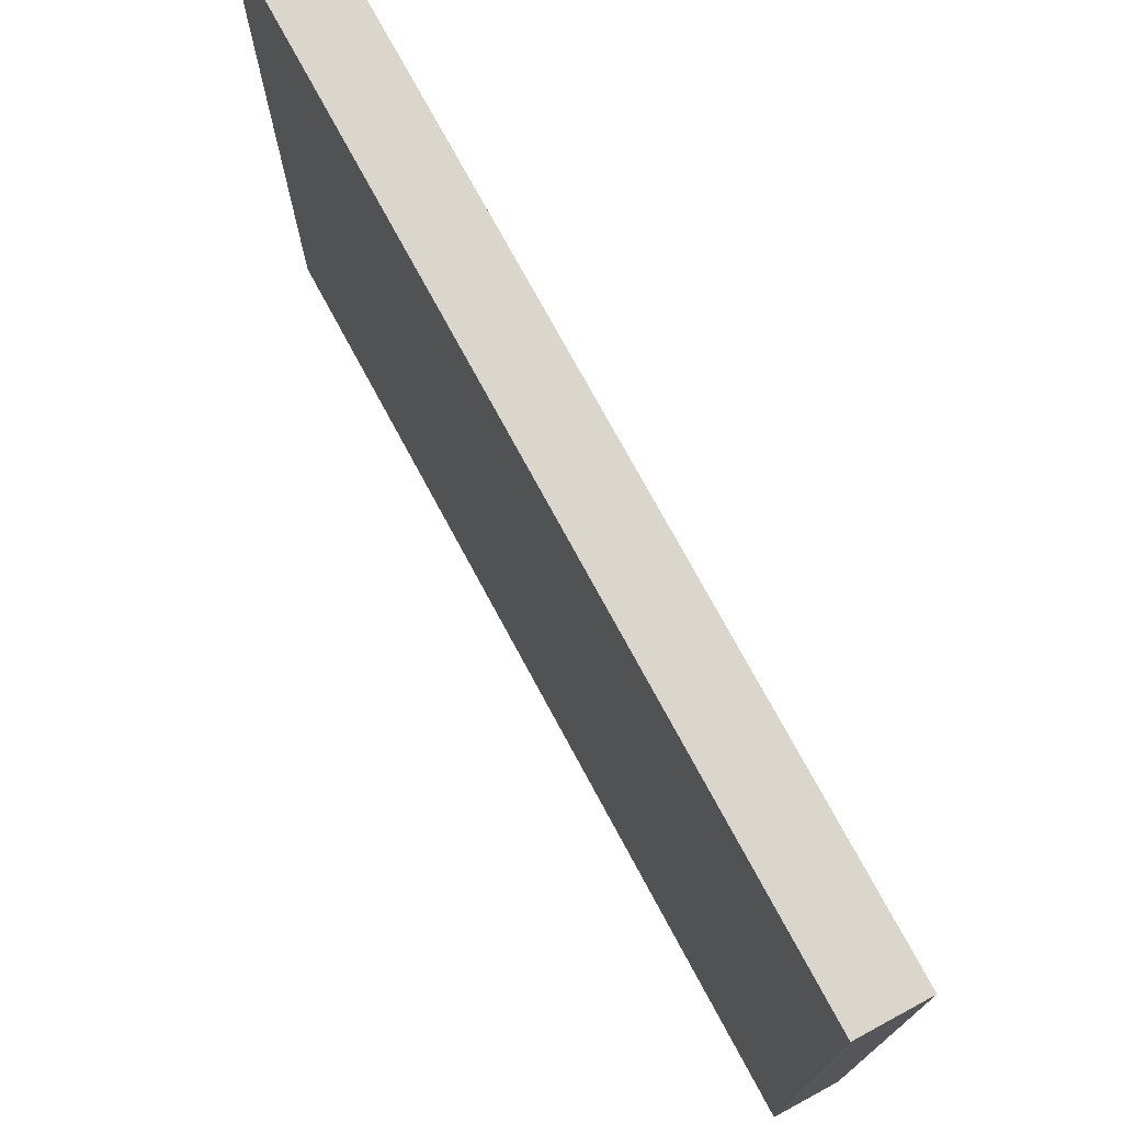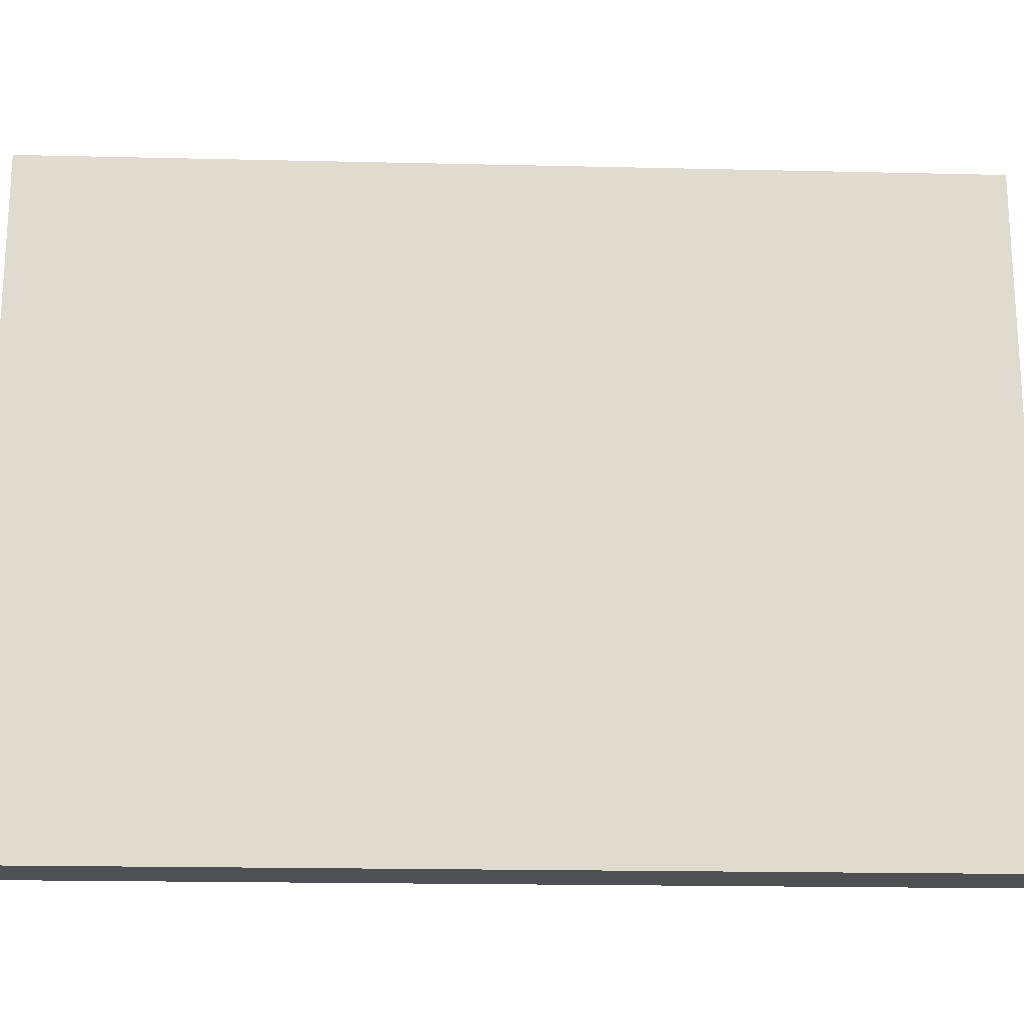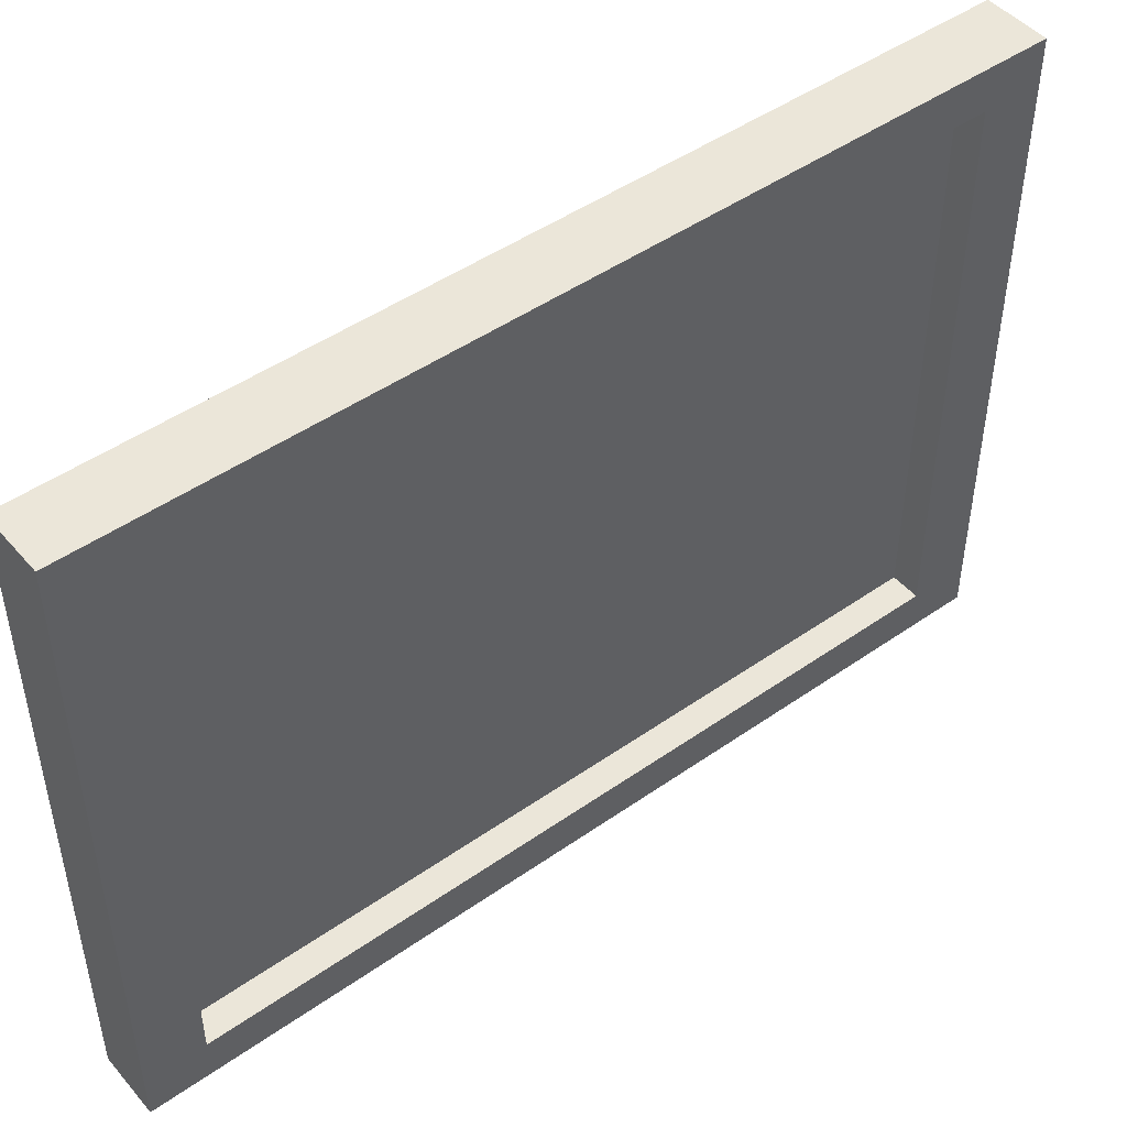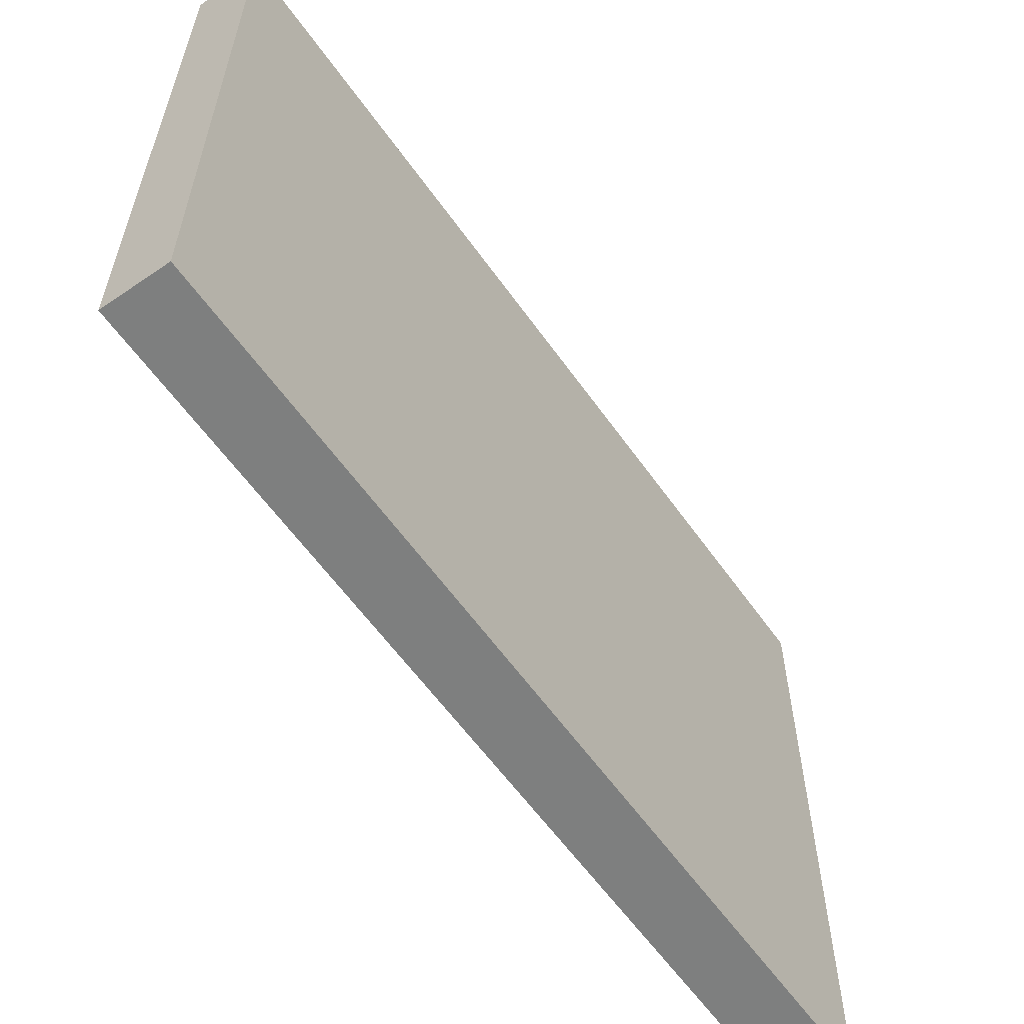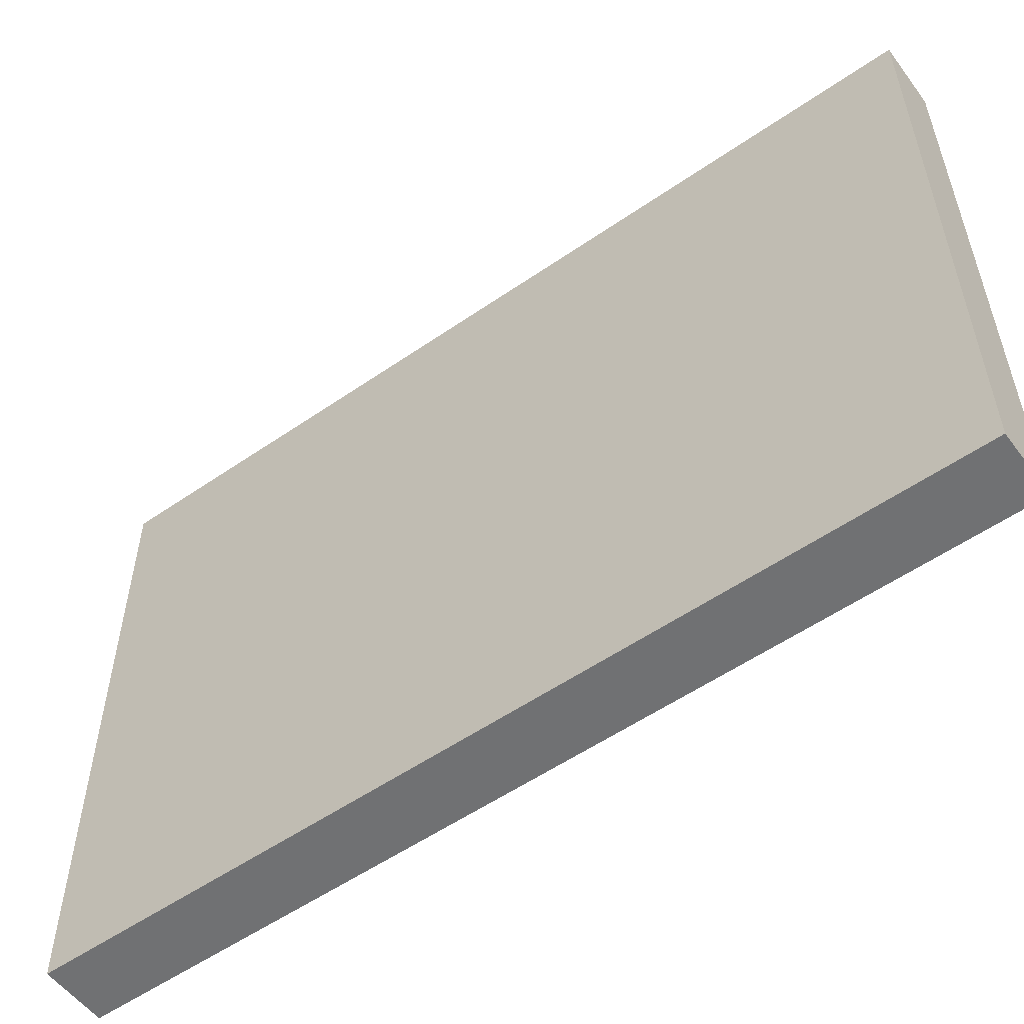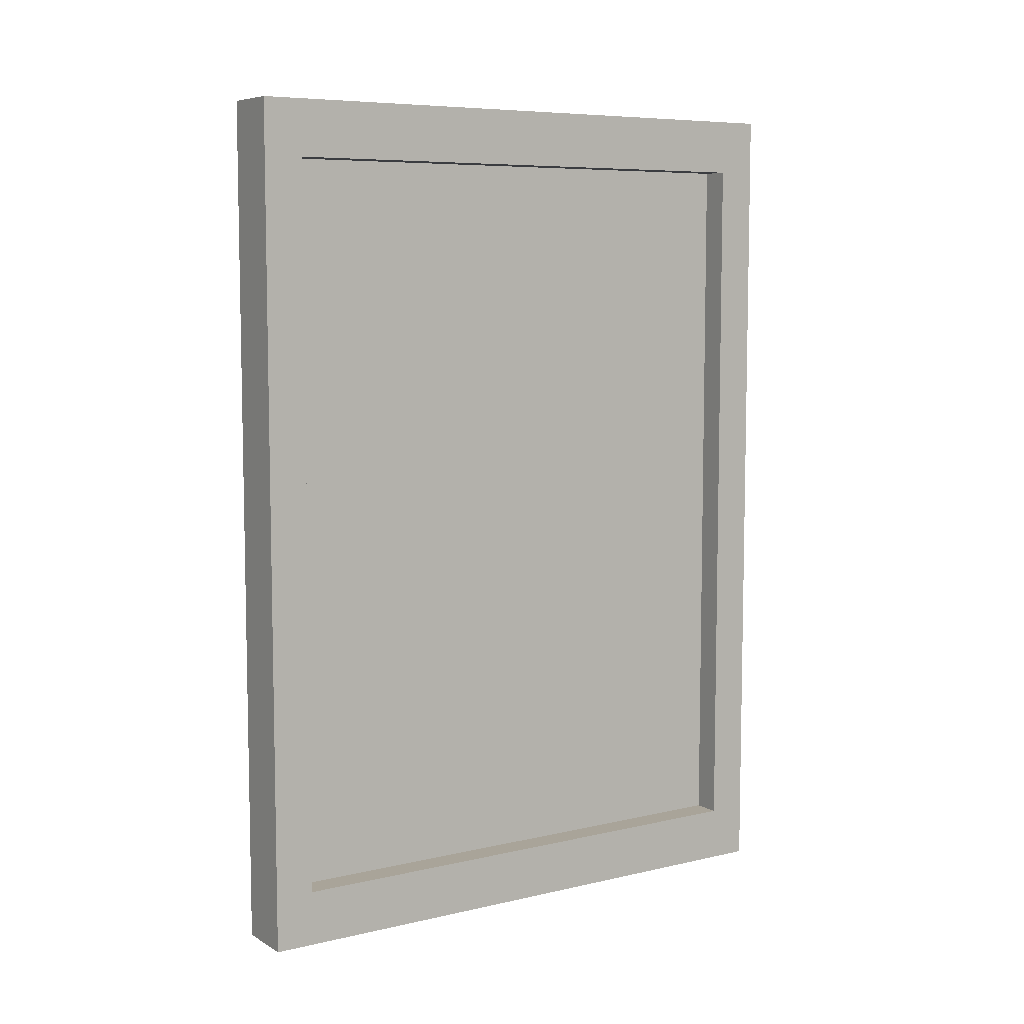
<metadata>
{"format":"obj","ext":"obj","renderer":"f3d","projection":"perspective","resolution":1024,"background":"white","views":[{"elev":74.1,"azim":-28.3,"up":"+Z"},{"elev":-19.2,"azim":-92.5,"up":"+Z"},{"elev":47.2,"azim":51.6,"up":"+Z"},{"elev":-59.6,"azim":-144.9,"up":"+Z"},{"elev":-55.1,"azim":-53.9,"up":"+Z"},{"elev":7.3,"azim":56.7,"up":"+Y"}]}
</metadata>
<code>
o Cube
v 0.05 0.7 -0.5
v 0.05 -0.7 -0.5
v 0.05 0.7 0.5
v 0.05 -0.7 0.5
v -0.05 0.7 -0.5
v -0.05 -0.7 -0.5
v -0.05 0.7 0.5
v -0.05 -0.7 0.5
v 0.05 0.6083 -0.4345
v 0.05 -0.6083 -0.4345
v 0.05 0.6083 0.4345
v 0.05 -0.6083 0.4345
v 0.003608 0.6083 -0.4345
v 0.003608 -0.6083 -0.4345
v 0.003608 0.6083 0.4345
v 0.003608 -0.6083 0.4345
f 1 5 7 3
f 4 3 7 8
f 8 7 5 6
f 6 2 4 8
f 3 4 12 11
f 6 5 1 2
f 10 9 13 14
f 2 1 9 10
f 4 2 10 12
f 1 3 11 9
f 12 10 14 16
f 11 12 16 15
f 9 11 15 13
f 14 13 15 16

</code>
